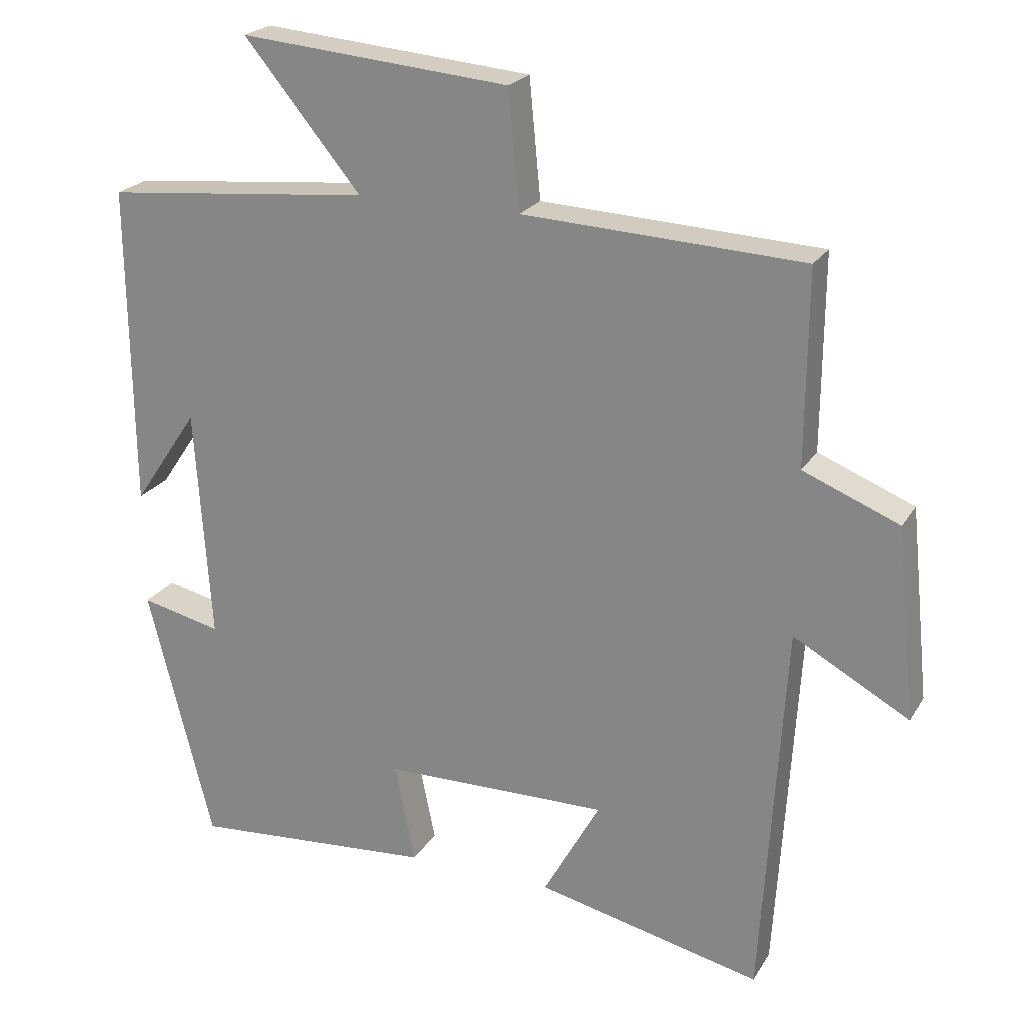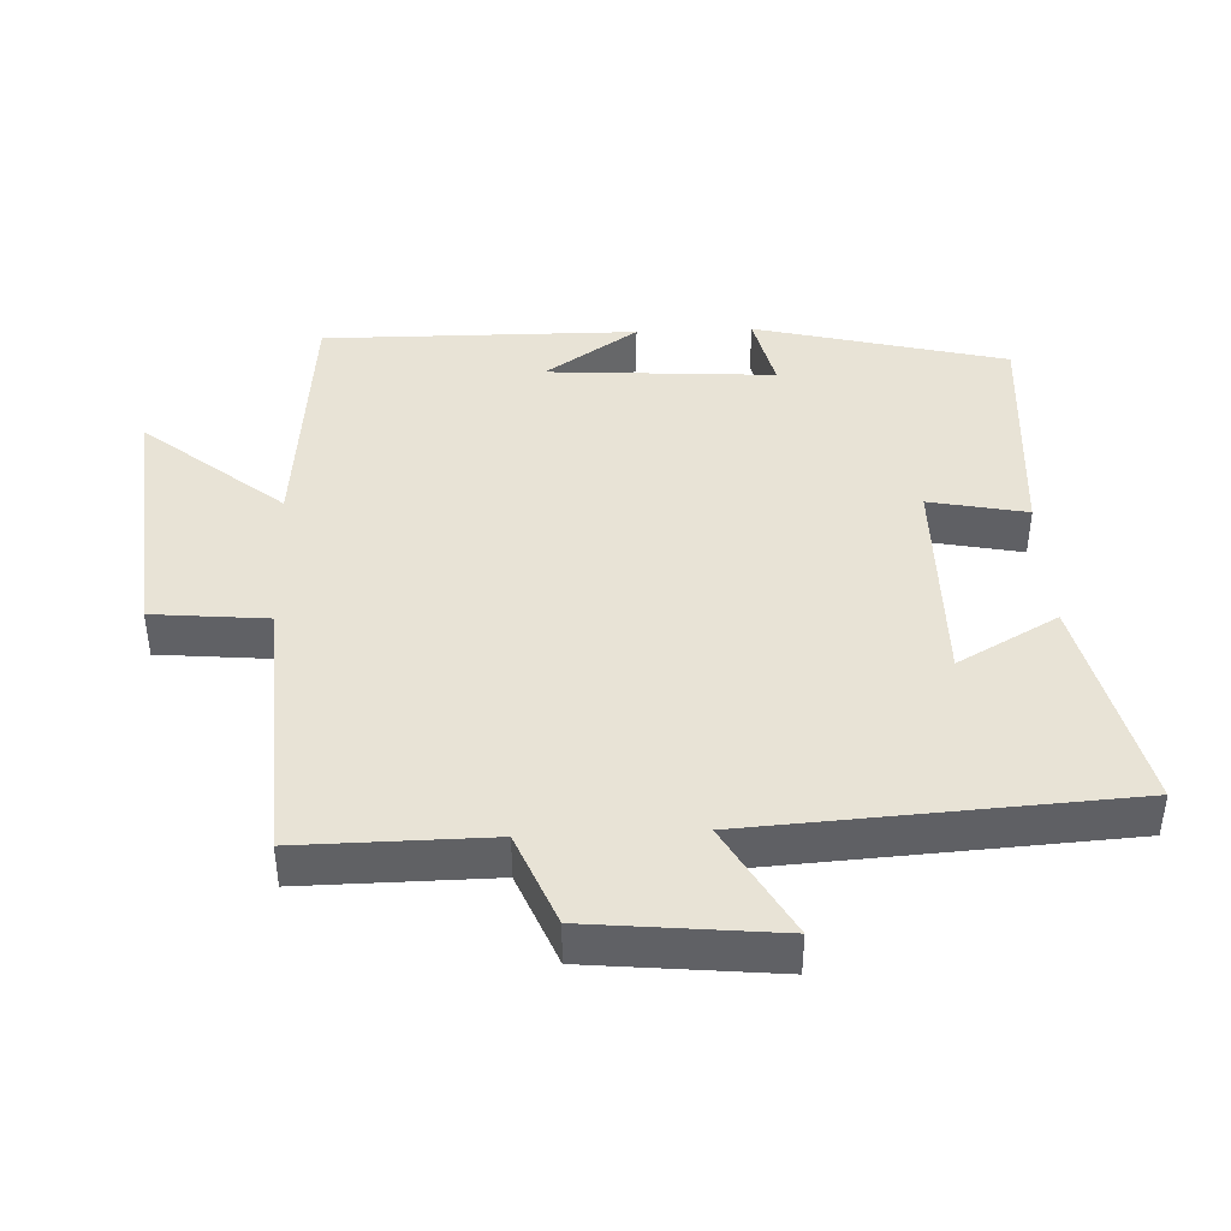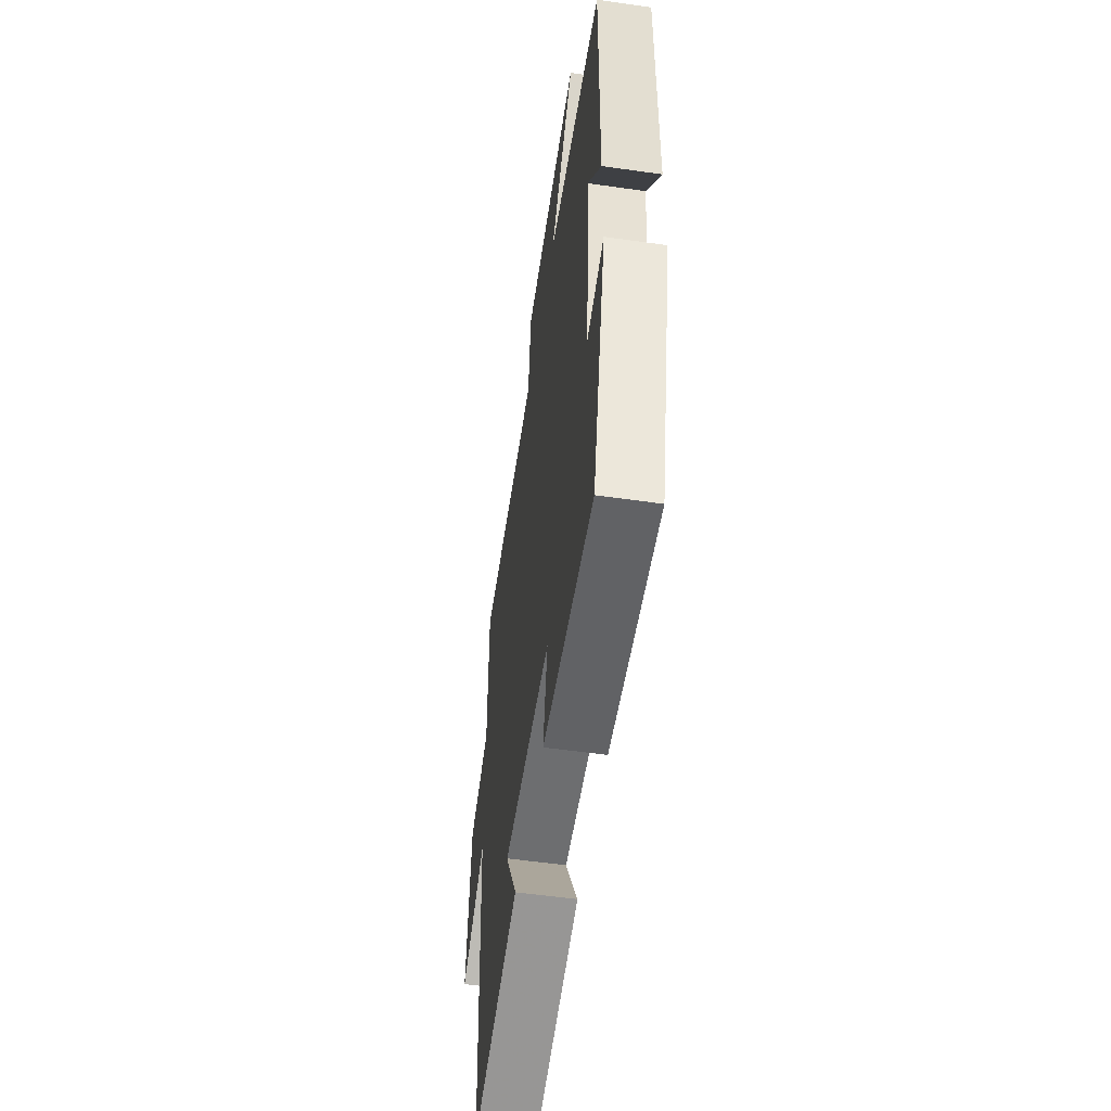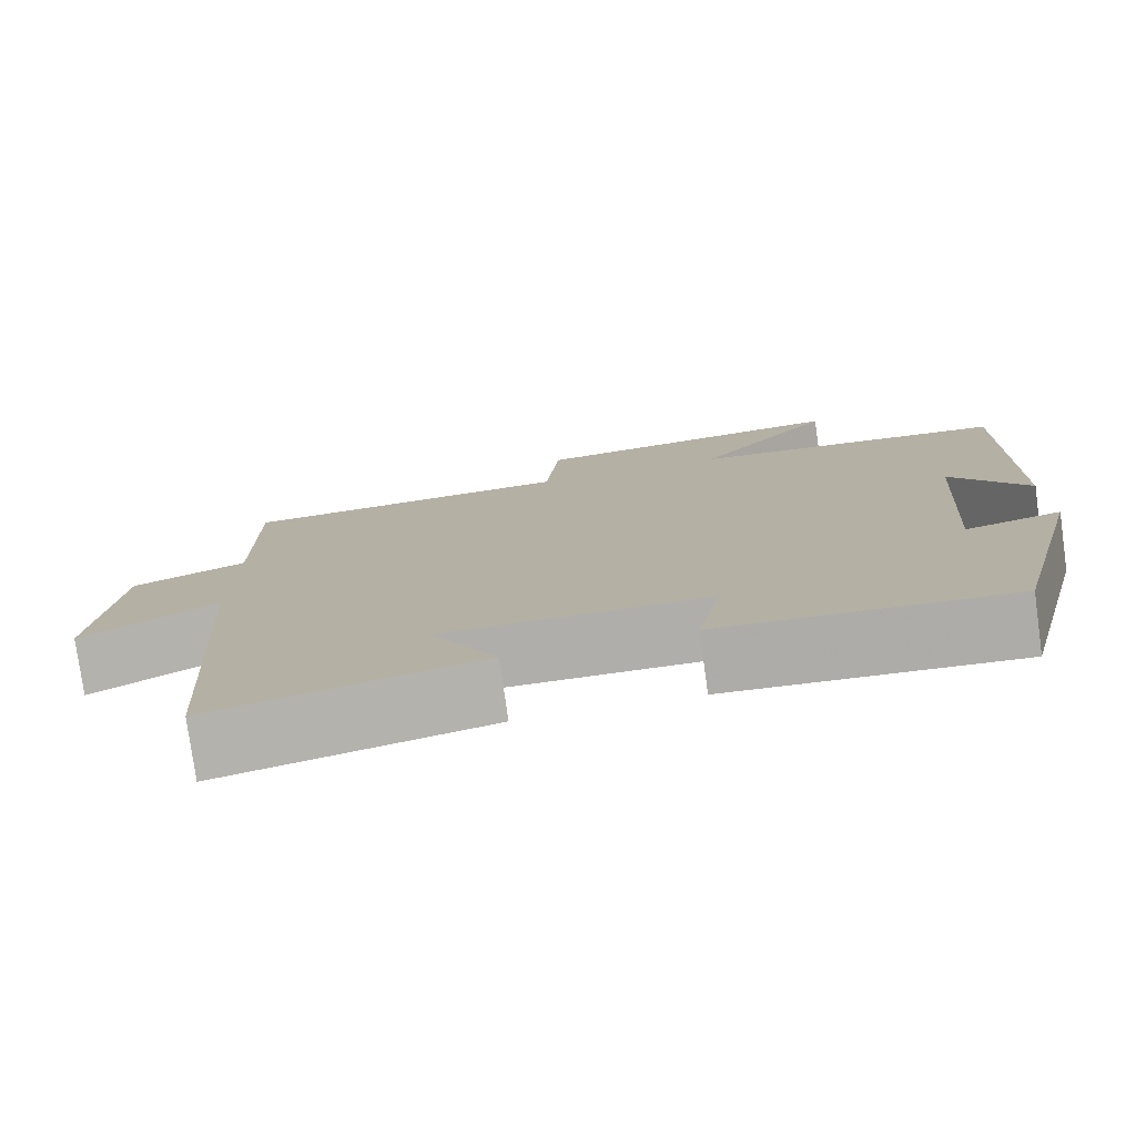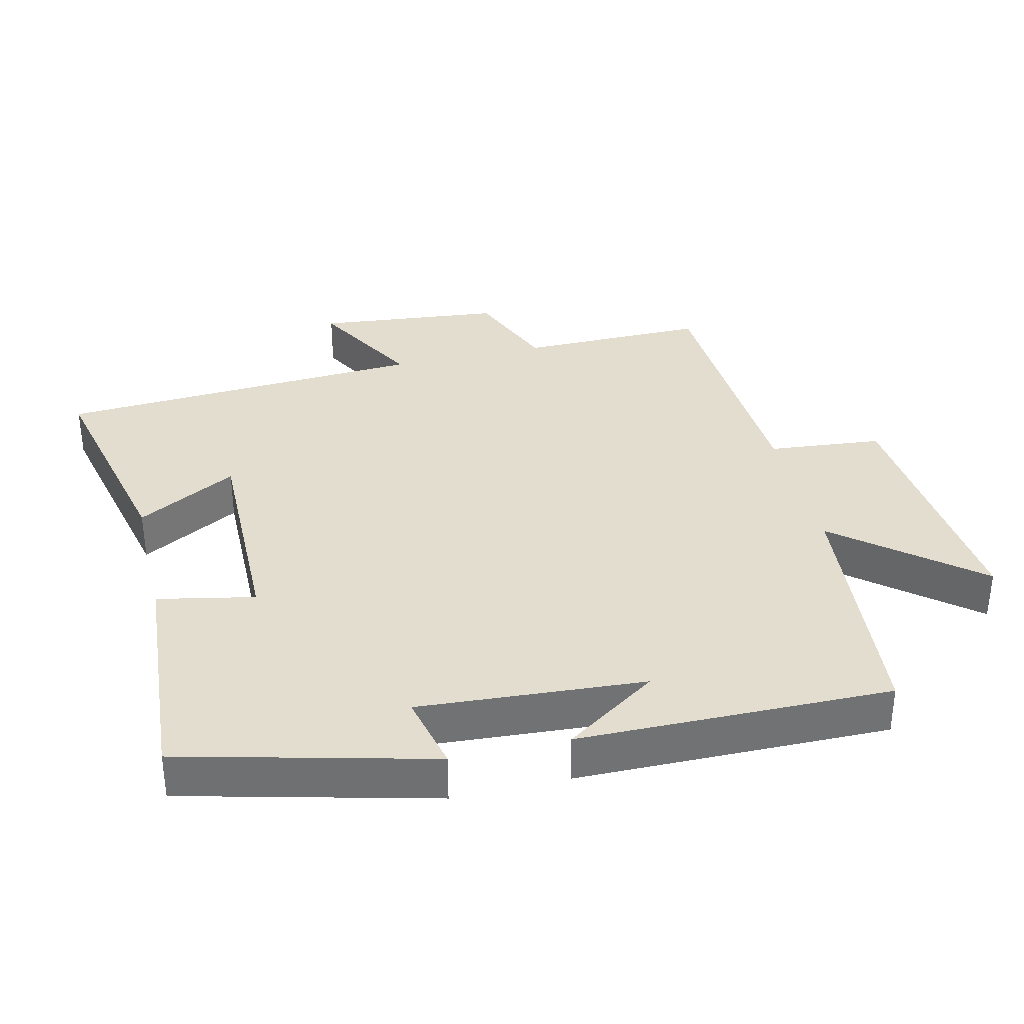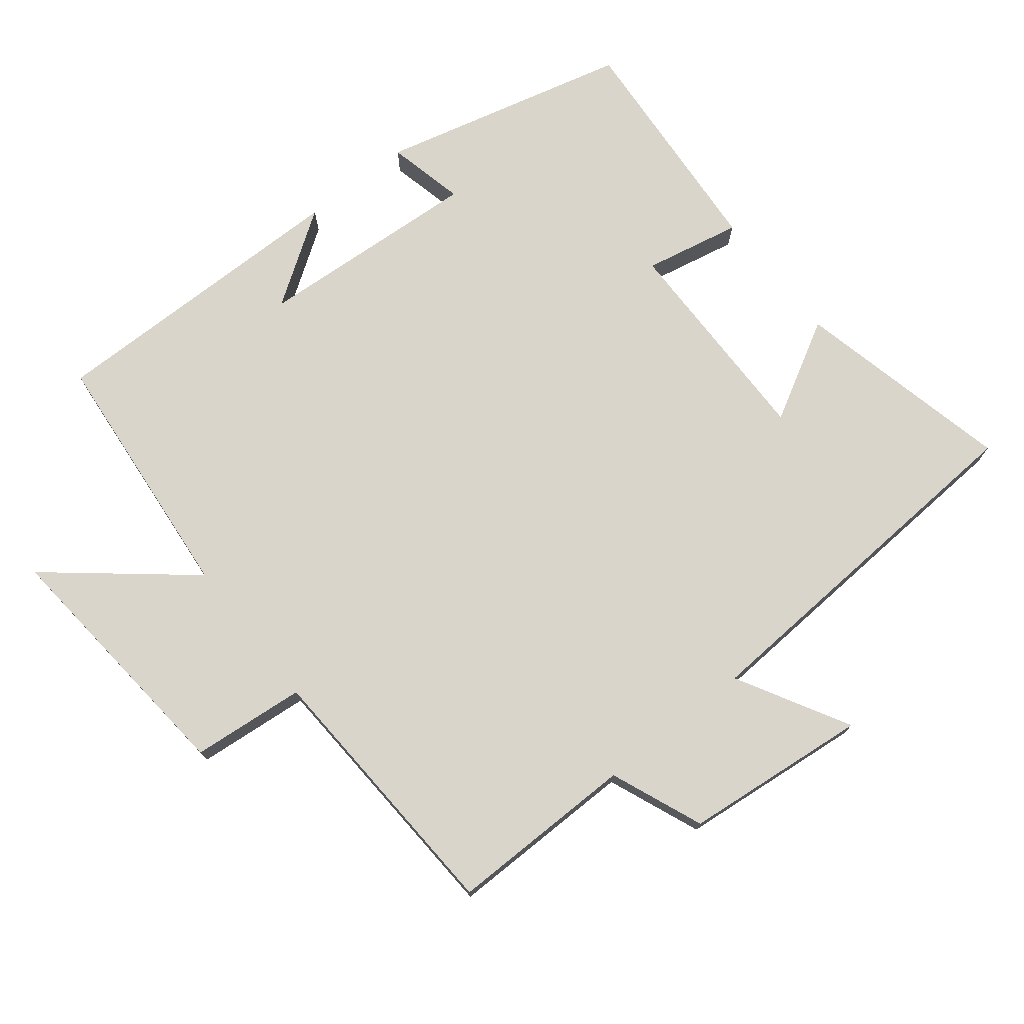
<metadata>
{"format":"obj","ext":"obj","renderer":"f3d","projection":"perspective","resolution":1024,"background":"white","views":[{"elev":22.4,"azim":23.6,"up":"+Z"},{"elev":41.7,"azim":87.4,"up":"+Y"},{"elev":-54.9,"azim":-98.6,"up":"+Z"},{"elev":-78.0,"azim":-172.1,"up":"+Z"},{"elev":35.0,"azim":-103.4,"up":"+Y"},{"elev":74.6,"azim":51.5,"up":"+Y"}]}
</metadata>
<code>
v 0.502 0.07 0.48
v 0.5 0.07 0.205
v 0.636 0.07 0.15
v 0.664 0.07 -0.122
v 0.5 0.07 -0.031
v 0.467 0.07 -0.573
v 0.147 0.07 -0.5
v 0.228 0.07 -0.354
v -0.092 0.07 -0.358
v -0.063 0.07 -0.5
v -0.408 0.07 -0.526
v -0.5 0.07 -0.161
v -0.386 0.07 -0.187
v -0.408 0.07 0.143
v -0.5 0.07 0.007
v -0.505 0.07 0.464
v -0.127 0.07 0.5
v -0.293 0.07 0.701
v 0.089 0.07 0.667
v 0.105 0.07 0.5
v 0.502 0 0.48
v 0.5 0 0.205
v 0.636 0 0.15
v 0.664 0 -0.122
v 0.5 0 -0.031
v 0.467 0 -0.573
v 0.147 0 -0.5
v 0.228 0 -0.354
v -0.092 0 -0.358
v -0.063 0 -0.5
v -0.408 0 -0.526
v -0.5 0 -0.161
v -0.386 0 -0.187
v -0.408 0 0.143
v -0.5 0 0.007
v -0.505 0 0.464
v -0.127 0 0.5
v -0.293 0 0.701
v 0.089 0 0.667
v 0.105 0 0.5
f 17 18 19 20
f 17 20 1 2
f 16 17 2
f 14 15 16
f 14 16 2 3
f 13 14 3
f 11 12 13
f 10 11 13
f 9 10 13
f 8 9 13 3
f 5 6 7 8
f 5 8 3
f 3 4 5
f 40 39 38 37
f 22 21 40 37
f 22 37 36
f 36 35 34
f 23 22 36 34
f 23 34 33
f 33 32 31
f 33 31 30
f 33 30 29
f 23 33 29 28
f 28 27 26 25
f 23 28 25
f 25 24 23
f 1 21 22 2
f 2 22 23 3
f 3 23 24 4
f 4 24 25 5
f 5 25 26 6
f 6 26 27 7
f 7 27 28 8
f 8 28 29 9
f 9 29 30 10
f 10 30 31 11
f 11 31 32 12
f 12 32 33 13
f 13 33 34 14
f 14 34 35 15
f 15 35 36 16
f 16 36 37 17
f 17 37 38 18
f 18 38 39 19
f 19 39 40 20
f 20 40 21 1

</code>
